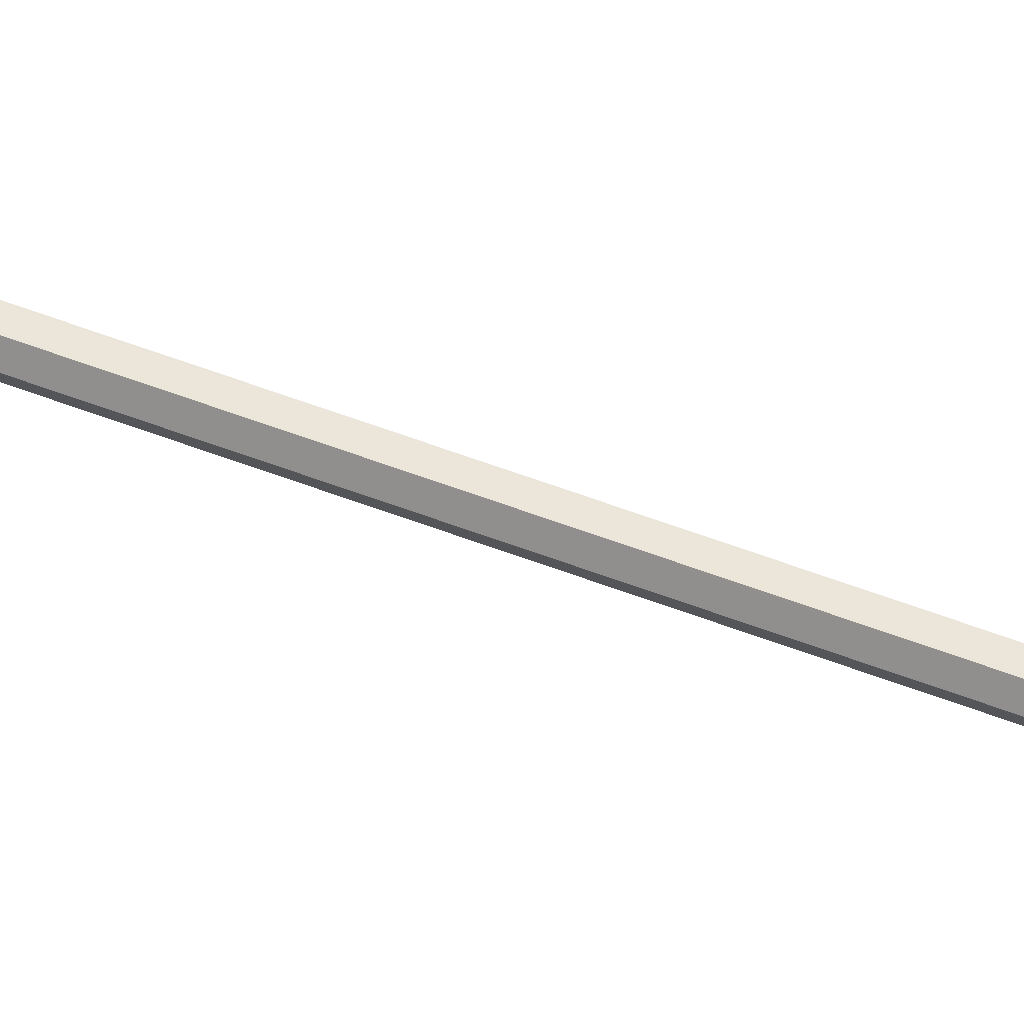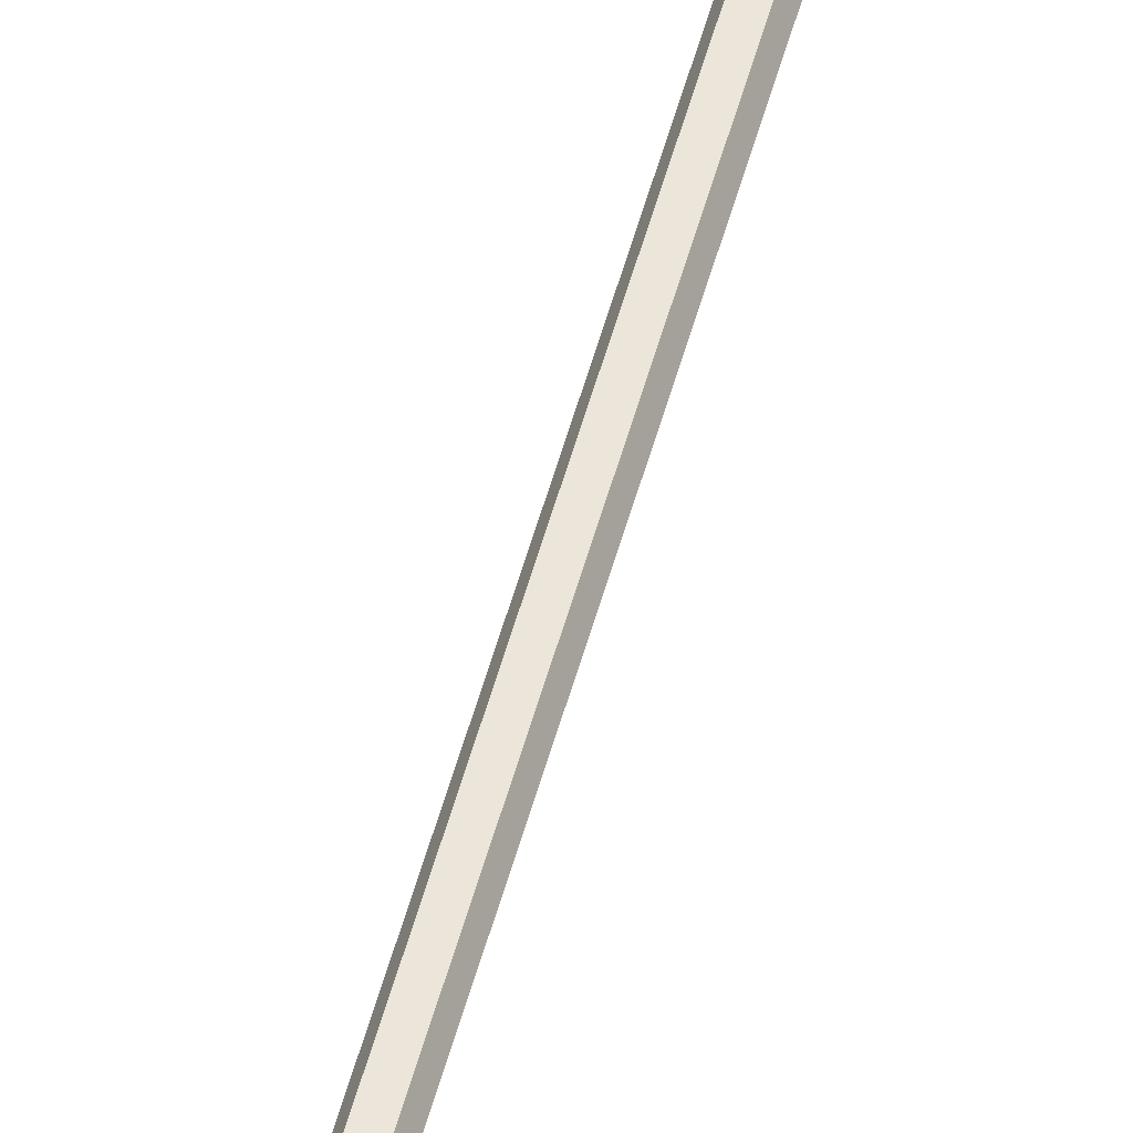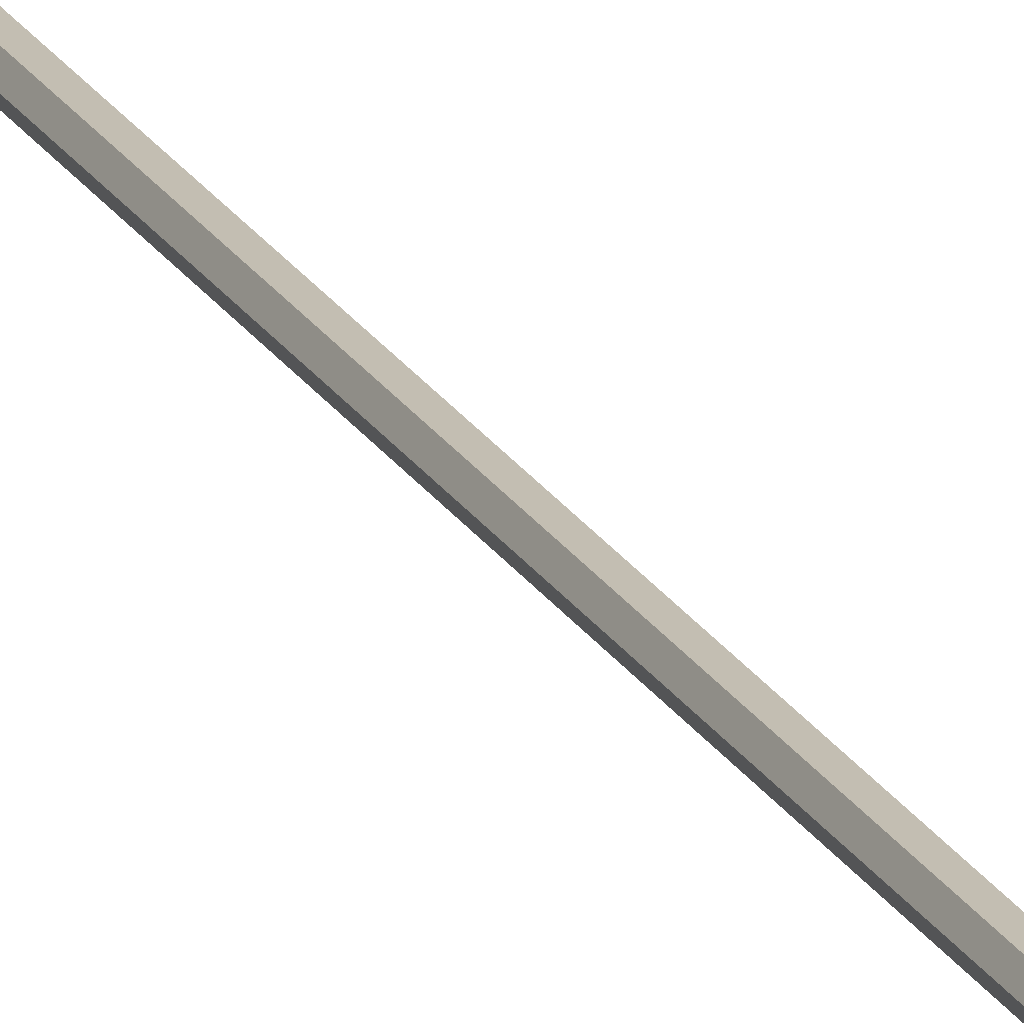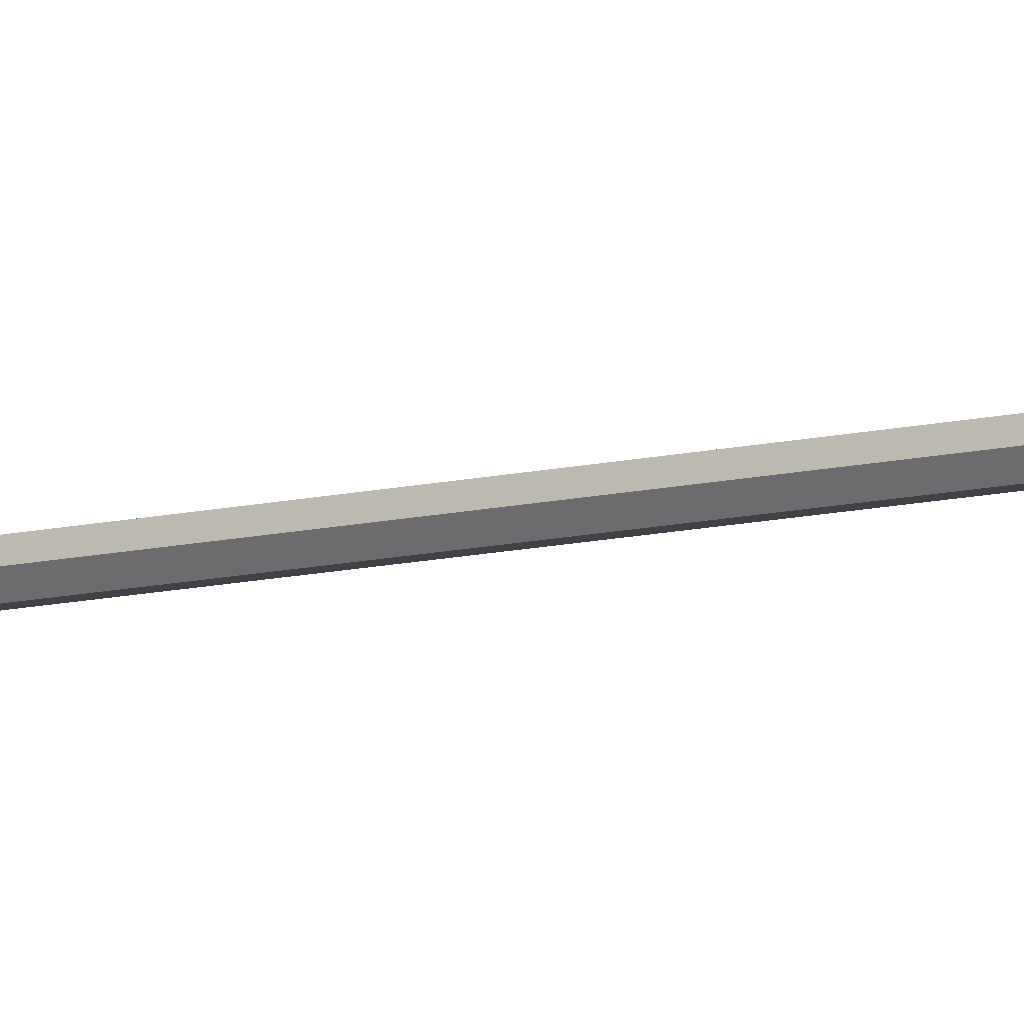
<metadata>
{"format":"obj","ext":"obj","renderer":"f3d","projection":"perspective","resolution":1024,"background":"white","views":[{"elev":47.7,"azim":-65.6,"up":"+Z"},{"elev":47.0,"azim":-166.2,"up":"+Z"},{"elev":17.4,"azim":-18.6,"up":"+Z"},{"elev":-6.5,"azim":136.2,"up":"+Z"}]}
</metadata>
<code>
o lamp
g Icosphere
v -1.372 1.716 11.89
v -1.362 1.69 11.9
v -1.382 1.716 11.91
v -1.347 1.643 11.92
v -1.366 1.668 11.94
v -1.396 1.686 11.93
v -1.389 5.262 11.89
v -1.392 5.262 11.9
v -1.396 5.262 11.89
v -1.41 1.716 11.91
v -1.4 5.262 11.9
v -1.403 5.262 11.89
v -1.392 5.262 11.88
v -1.4 5.262 11.88
v -1.382 1.716 11.87
v -1.41 1.716 11.87
v -1.396 1.686 11.85
v -1.362 1.69 11.88
v -1.366 1.668 11.84
v -1.347 1.643 11.86
v -1.339 1.643 11.89
v -1.42 1.716 11.89
v -1.43 1.69 11.9
v -1.426 1.668 11.94
v -1.444 1.643 11.92
v -1.396 1.643 11.95
v -1.366 1.624 11.94
v -1.396 1.611 11.94
v -1.347 1.613 11.91
v -1.347 1.613 11.87
v -1.364 1.592 11.89
v -1.366 1.624 11.84
v -1.396 1.643 11.83
v -1.396 1.611 11.84
v -1.426 1.668 11.84
v -1.43 1.69 11.88
v -1.444 1.643 11.86
v -1.427 1.592 11.89
v -1.444 1.613 11.91
v -1.414 1.594 11.92
v -1.426 1.624 11.94
v -1.396 1.588 11.89
v -1.377 1.594 11.92
v -1.414 1.594 11.86
v -1.377 1.594 11.86
v -1.444 1.613 11.87
v -1.426 1.624 11.84
v -1.453 1.643 11.89
v -1.409 1.725 11.87
v -1.383 1.725 11.87
v -1.373 1.725 11.89
v -1.383 1.725 11.91
v -1.409 1.725 11.91
v -1.419 1.725 11.89
v -1.41 1.725 11.87
v -1.381 1.725 11.87
v -1.371 1.725 11.89
v -1.381 1.725 11.91
v -1.41 1.725 11.91
v -1.421 1.725 11.89
v -1.41 1.76 11.87
v -1.381 1.76 11.87
v -1.371 1.76 11.89
v -1.381 1.76 11.91
v -1.41 1.76 11.91
v -1.421 1.76 11.89
v -1.395 1.648 11.9
v -1.397 1.648 11.9
v -1.396 1.648 11.9
v -1.373 1.725 11.89
v -1.383 1.725 11.91
v -1.396 1.715 11.89
v -1.383 1.725 11.87
v -1.396 1.648 11.9
v -1.397 1.648 11.9
v -1.419 1.725 11.89
v -1.409 1.725 11.87
v -1.409 1.725 11.91
v -1.376 1.717 11.89
v -1.364 1.687 11.9
v -1.384 1.717 11.91
v -1.35 1.644 11.92
v -1.368 1.667 11.94
v -1.396 1.684 11.92
v -1.408 1.717 11.91
v -1.384 1.717 11.87
v -1.408 1.717 11.87
v -1.396 1.684 11.86
v -1.364 1.687 11.88
v -1.368 1.667 11.84
v -1.35 1.644 11.86
v -1.342 1.644 11.89
v -1.416 1.717 11.89
v -1.428 1.687 11.9
v -1.424 1.667 11.94
v -1.441 1.644 11.92
v -1.396 1.644 11.94
v -1.368 1.626 11.94
v -1.396 1.614 11.94
v -1.35 1.615 11.91
v -1.35 1.615 11.87
v -1.366 1.596 11.89
v -1.368 1.626 11.84
v -1.396 1.644 11.84
v -1.396 1.614 11.84
v -1.424 1.667 11.84
v -1.428 1.687 11.88
v -1.441 1.644 11.86
v -1.425 1.596 11.89
v -1.441 1.615 11.91
v -1.413 1.598 11.92
v -1.424 1.626 11.94
v -1.396 1.592 11.89
v -1.378 1.598 11.92
v -1.413 1.598 11.86
v -1.378 1.598 11.86
v -1.441 1.615 11.87
v -1.424 1.626 11.84
v -1.449 1.644 11.89
v -1.391 1.714 11.88
v -1.401 1.714 11.88
v -1.396 1.713 11.89
v -1.396 1.713 11.89
v -1.401 1.714 11.9
v -1.391 1.714 11.9
v -1.395 1.711 11.88
v -1.397 1.711 11.88
v -1.396 1.71 11.88
v -1.396 1.71 11.9
v -1.397 1.711 11.9
v -1.395 1.711 11.9
v -1.395 1.649 11.88
v -1.397 1.649 11.88
v -1.396 1.649 11.88
v -1.395 1.645 11.88
v -1.397 1.645 11.88
v -1.396 1.647 11.88
v -1.395 1.643 11.88
v -1.397 1.643 11.88
v -1.396 1.645 11.88
v -1.395 1.641 11.89
v -1.397 1.641 11.89
v -1.396 1.643 11.89
v -1.395 1.642 11.9
v -1.397 1.642 11.9
v -1.396 1.643 11.9
v -1.389 1.772 11.89
v -1.392 1.772 11.9
v -1.403 1.772 11.89
v -1.4 1.772 11.88
v -1.4 1.772 11.9
v -1.392 1.772 11.88
v -1.388 1.78 11.89
v -1.392 1.78 11.9
v -1.404 1.78 11.89
v -1.4 1.78 11.88
v -1.4 1.78 11.9
v -1.392 1.78 11.88
v -1.389 1.781 11.89
v -1.392 1.781 11.9
v -1.403 1.781 11.89
v -1.4 1.781 11.88
v -1.4 1.781 11.9
v -1.392 1.781 11.88
f 3 2 1
f 5 4 2
f 3 5 2
f 6 5 3
f 10 6 3
f 17 16 15
f 18 15 1
f 19 17 15
f 18 19 15
f 20 19 18
f 2 18 1
f 21 20 18
f 2 21 18
f 4 21 2
f 23 10 22
f 24 6 10
f 23 24 10
f 25 24 23
f 26 5 6
f 27 4 5
f 26 27 5
f 28 27 26
f 29 21 4
f 30 20 21
f 29 30 21
f 31 30 29
f 32 19 20
f 33 17 19
f 32 33 19
f 34 33 32
f 35 16 17
f 36 22 16
f 35 36 16
f 37 36 35
f 40 39 38
f 41 25 39
f 40 41 39
f 28 41 40
f 42 40 38
f 43 28 40
f 42 43 40
f 31 43 42
f 44 42 38
f 45 31 42
f 44 45 42
f 34 45 44
f 46 44 38
f 47 34 44
f 46 47 44
f 37 47 46
f 39 46 38
f 48 37 46
f 39 48 46
f 25 48 39
f 26 41 28
f 24 25 41
f 26 24 41
f 6 24 26
f 29 43 31
f 27 28 43
f 29 27 43
f 4 27 29
f 32 45 34
f 30 31 45
f 32 30 45
f 20 30 32
f 35 47 37
f 33 34 47
f 35 33 47
f 17 33 35
f 23 48 25
f 36 37 48
f 23 36 48
f 22 36 23
f 79 80 81
f 80 82 83
f 80 83 81
f 81 83 84
f 81 84 85
f 86 87 88
f 79 86 89
f 86 88 90
f 86 90 89
f 89 90 91
f 79 89 80
f 89 91 92
f 89 92 80
f 80 92 82
f 93 85 94
f 85 84 95
f 85 95 94
f 94 95 96
f 84 83 97
f 83 82 98
f 83 98 97
f 97 98 99
f 82 92 100
f 92 91 101
f 92 101 100
f 100 101 102
f 91 90 103
f 90 88 104
f 90 104 103
f 103 104 105
f 88 87 106
f 87 93 107
f 87 107 106
f 106 107 108
f 109 110 111
f 110 96 112
f 110 112 111
f 111 112 99
f 109 111 113
f 111 99 114
f 111 114 113
f 113 114 102
f 109 113 115
f 113 102 116
f 113 116 115
f 115 116 105
f 109 115 117
f 115 105 118
f 115 118 117
f 117 118 108
f 109 117 110
f 117 108 119
f 117 119 110
f 110 119 96
f 99 112 97
f 112 96 95
f 112 95 97
f 97 95 84
f 102 114 100
f 114 99 98
f 114 98 100
f 100 98 82
f 105 116 103
f 116 102 101
f 116 101 103
f 103 101 91
f 108 118 106
f 118 105 104
f 118 104 106
f 106 104 88
f 96 119 94
f 119 108 107
f 119 107 94
f 94 107 93
f 9 8 7
f 9 11 8
f 12 11 9
f 13 9 7
f 14 12 9
f 13 14 9
f 70 71 72
f 70 72 73
f 72 76 77
f 72 78 76
f 50 15 16
f 16 49 50
f 51 1 15
f 15 50 51
f 53 10 3
f 3 52 53
f 49 16 22
f 22 54 49
f 54 22 10
f 10 53 54
f 52 3 1
f 1 51 52
f 56 50 49
f 49 55 56
f 57 51 50
f 50 56 57
f 59 53 52
f 52 58 59
f 55 49 54
f 54 60 55
f 60 54 53
f 53 59 60
f 58 52 51
f 51 57 58
f 62 56 55
f 55 61 62
f 63 57 56
f 56 62 63
f 65 59 58
f 58 64 65
f 61 55 60
f 60 66 61
f 66 60 59
f 59 65 66
f 64 58 57
f 57 63 64
f 121 77 73
f 73 120 121
f 122 72 77
f 77 121 122
f 120 73 72
f 72 122 120
f 124 78 72
f 72 123 124
f 125 71 78
f 78 124 125
f 123 72 71
f 71 125 123
f 127 121 120
f 120 126 127
f 128 122 121
f 121 127 128
f 126 120 122
f 122 128 126
f 130 124 123
f 123 129 130
f 131 125 124
f 124 130 131
f 129 123 125
f 125 131 129
f 148 64 63
f 63 147 148
f 150 61 66
f 66 149 150
f 151 65 64
f 64 148 151
f 149 66 65
f 65 151 149
f 152 62 61
f 61 150 152
f 147 63 62
f 62 152 147
f 154 148 147
f 147 153 154
f 156 150 149
f 149 155 156
f 157 151 148
f 148 154 157
f 155 149 151
f 151 157 155
f 158 152 150
f 150 156 158
f 153 147 152
f 152 158 153
f 160 154 153
f 153 159 160
f 162 156 155
f 155 161 162
f 163 157 154
f 154 160 163
f 161 155 157
f 157 163 161
f 164 158 156
f 156 162 164
f 159 153 158
f 158 164 159
f 8 160 159
f 159 7 8
f 14 162 161
f 161 12 14
f 11 163 160
f 160 8 11
f 12 161 163
f 163 11 12
f 13 164 162
f 162 14 13
f 7 159 164
f 164 13 7
f 67 68 69
f 74 75 67
f 68 130 129
f 129 69 68
f 67 131 130
f 130 68 67
f 69 129 131
f 131 67 69
f 133 127 126
f 126 132 133
f 134 128 127
f 127 133 134
f 132 126 128
f 128 134 132
f 136 133 132
f 132 135 136
f 137 134 133
f 133 136 137
f 135 132 134
f 134 137 135
f 139 136 135
f 135 138 139
f 140 137 136
f 136 139 140
f 138 135 137
f 137 140 138
f 142 139 138
f 138 141 142
f 143 140 139
f 139 142 143
f 141 138 140
f 140 143 141
f 145 142 141
f 141 144 145
f 146 143 142
f 142 145 146
f 144 141 143
f 143 146 144
f 75 145 144
f 144 67 75
f 74 146 145
f 145 75 74
f 67 144 146
f 146 74 67

</code>
